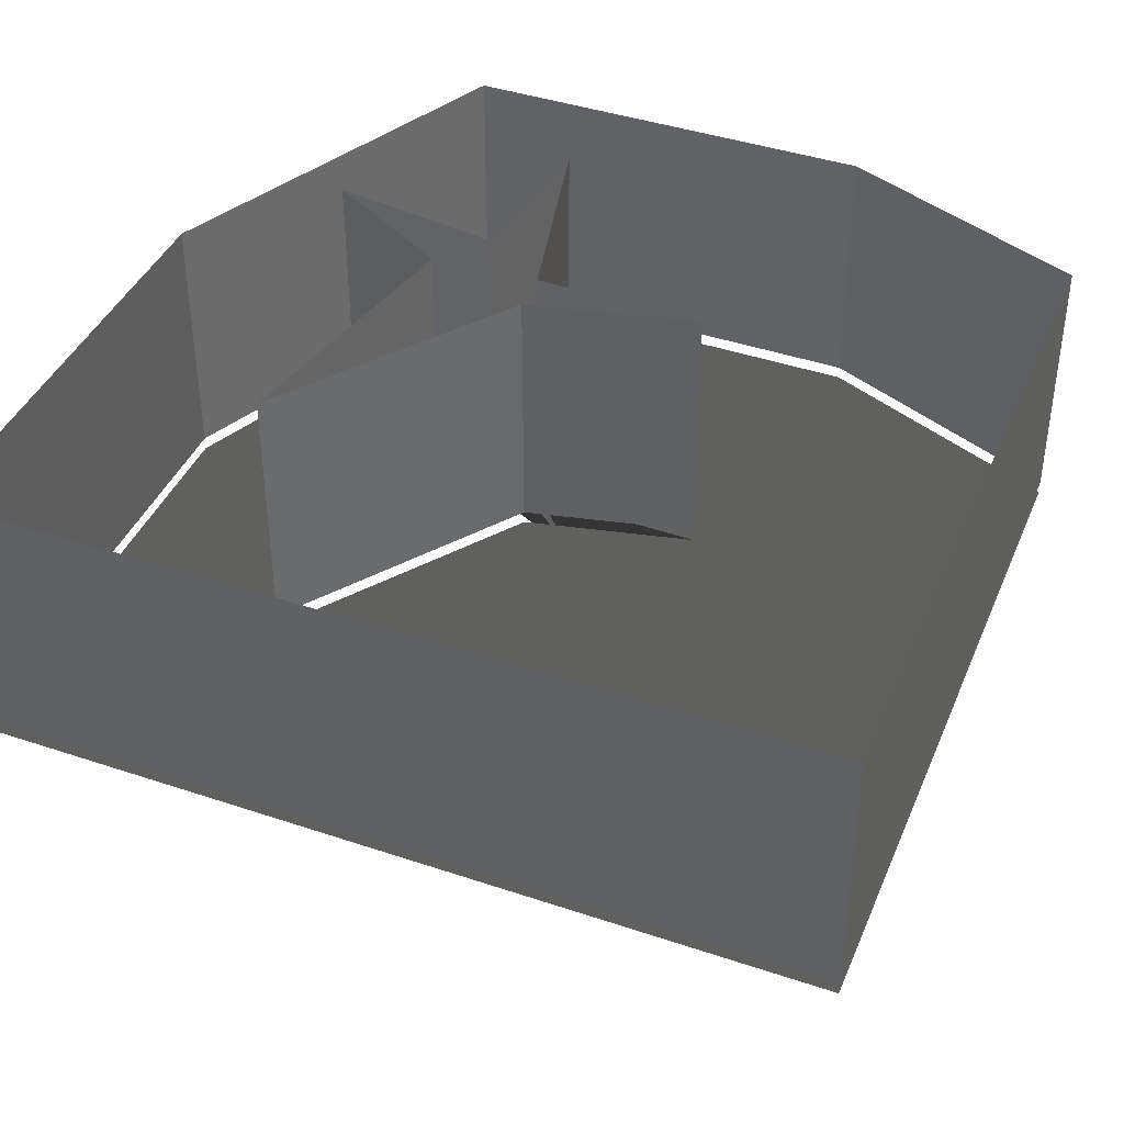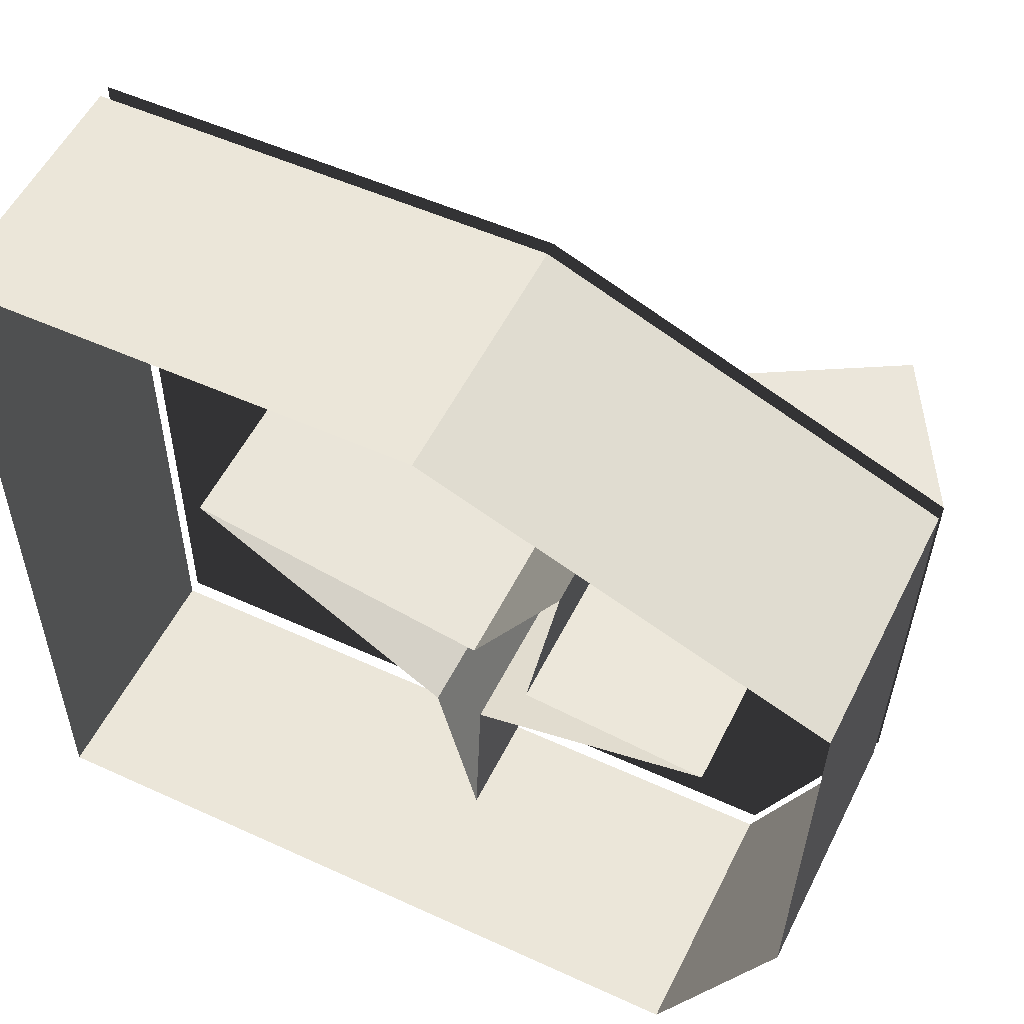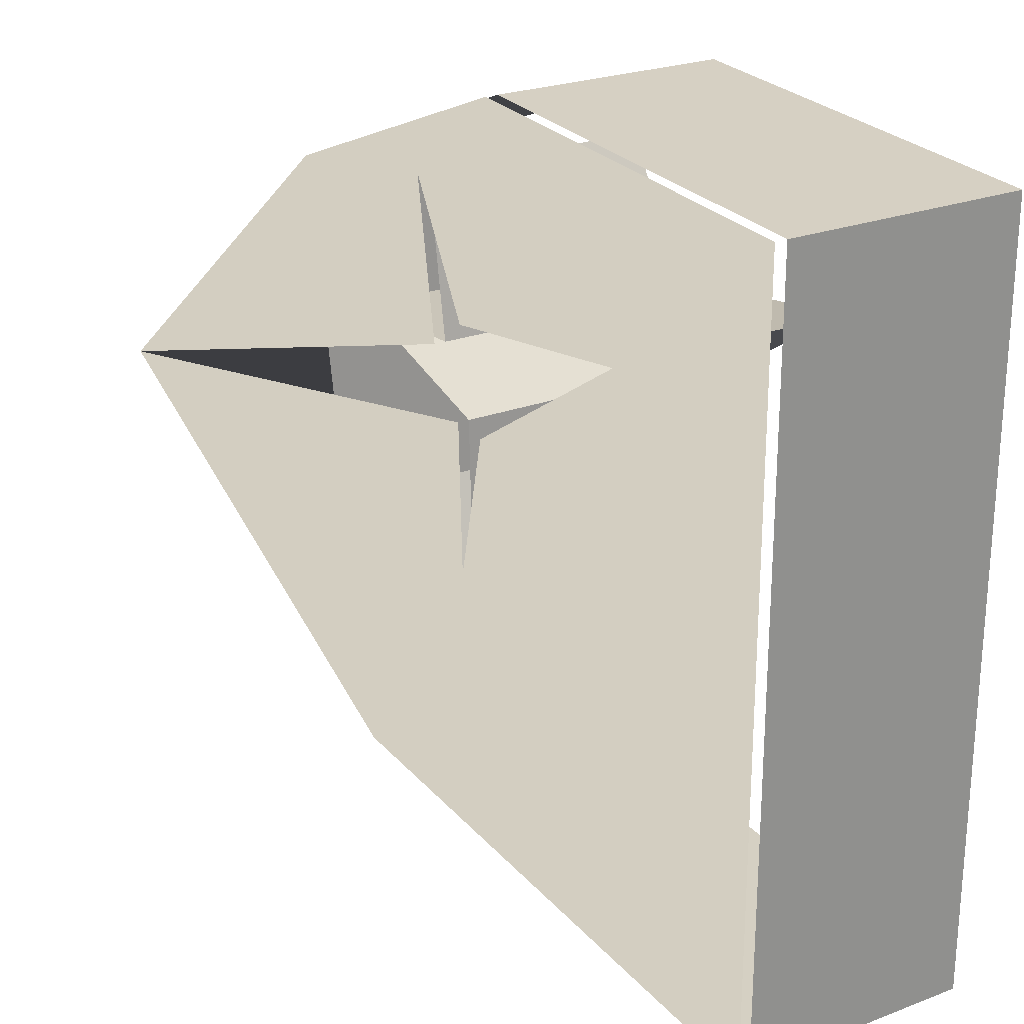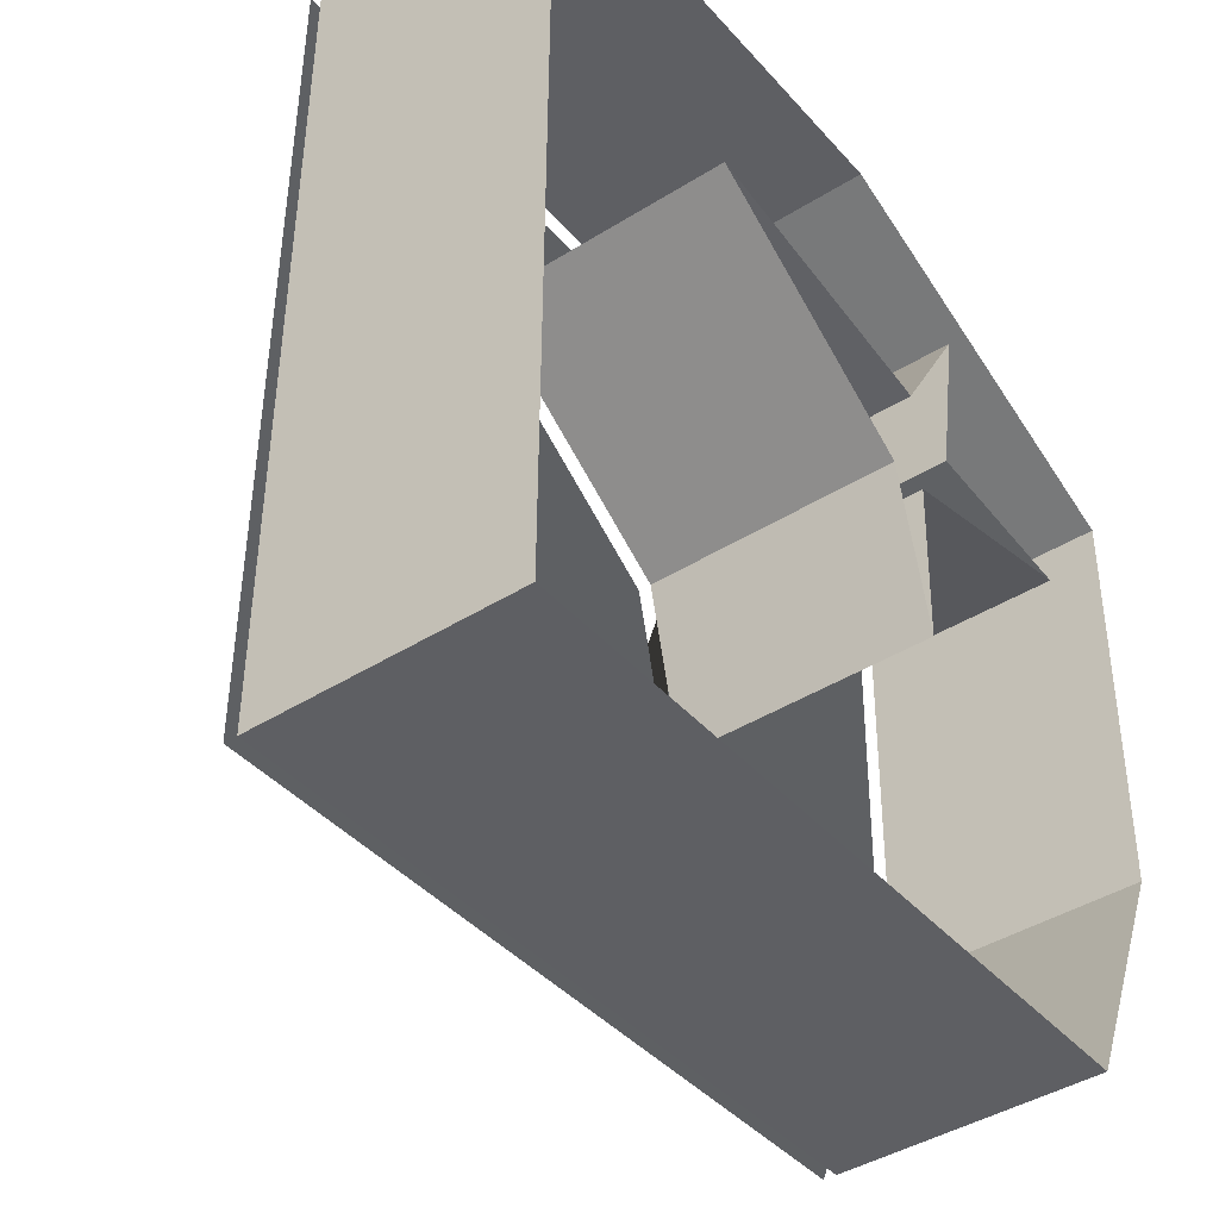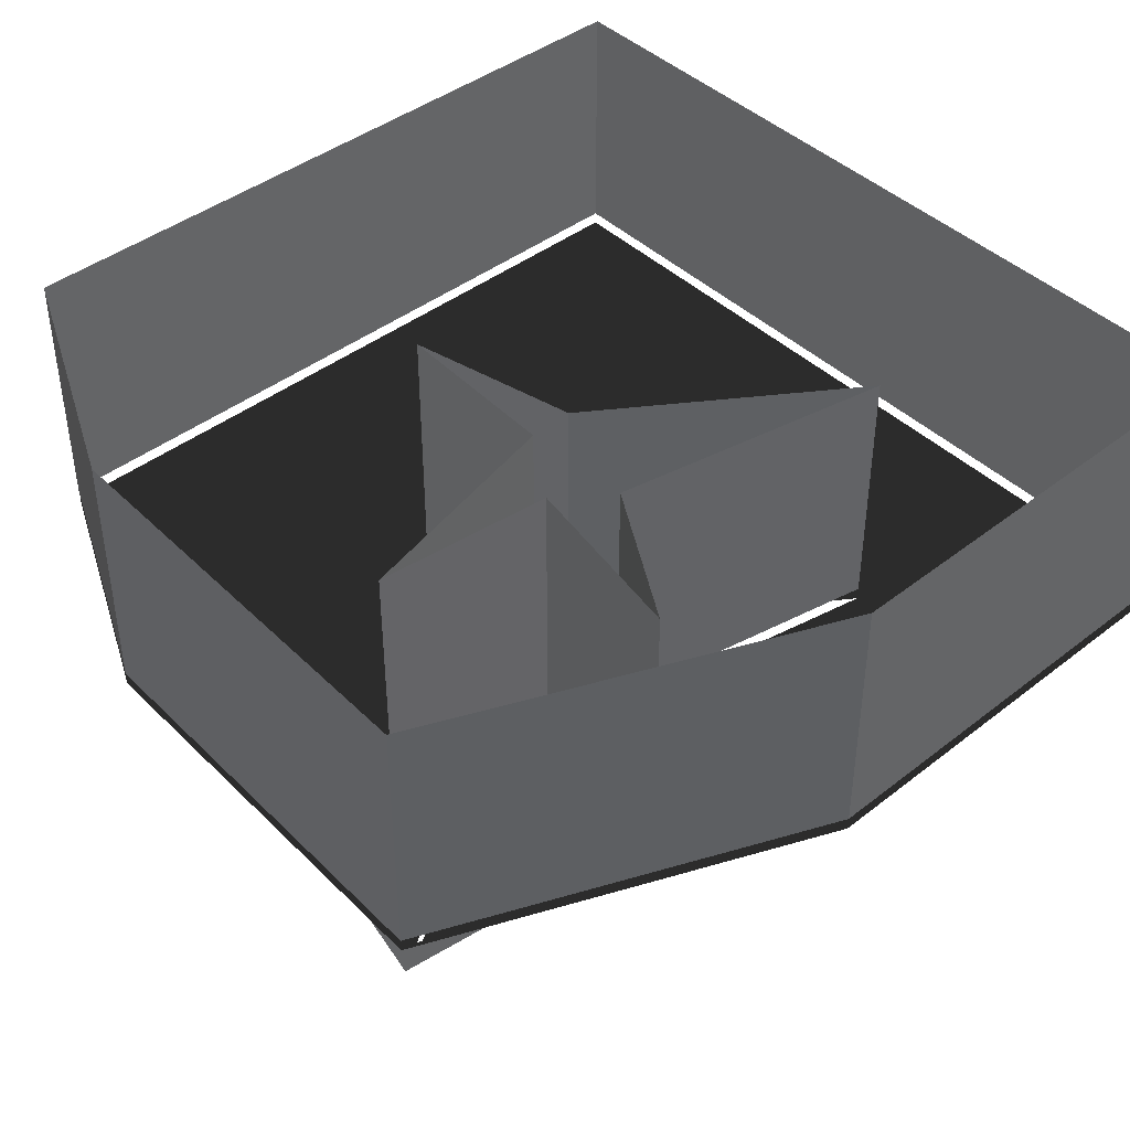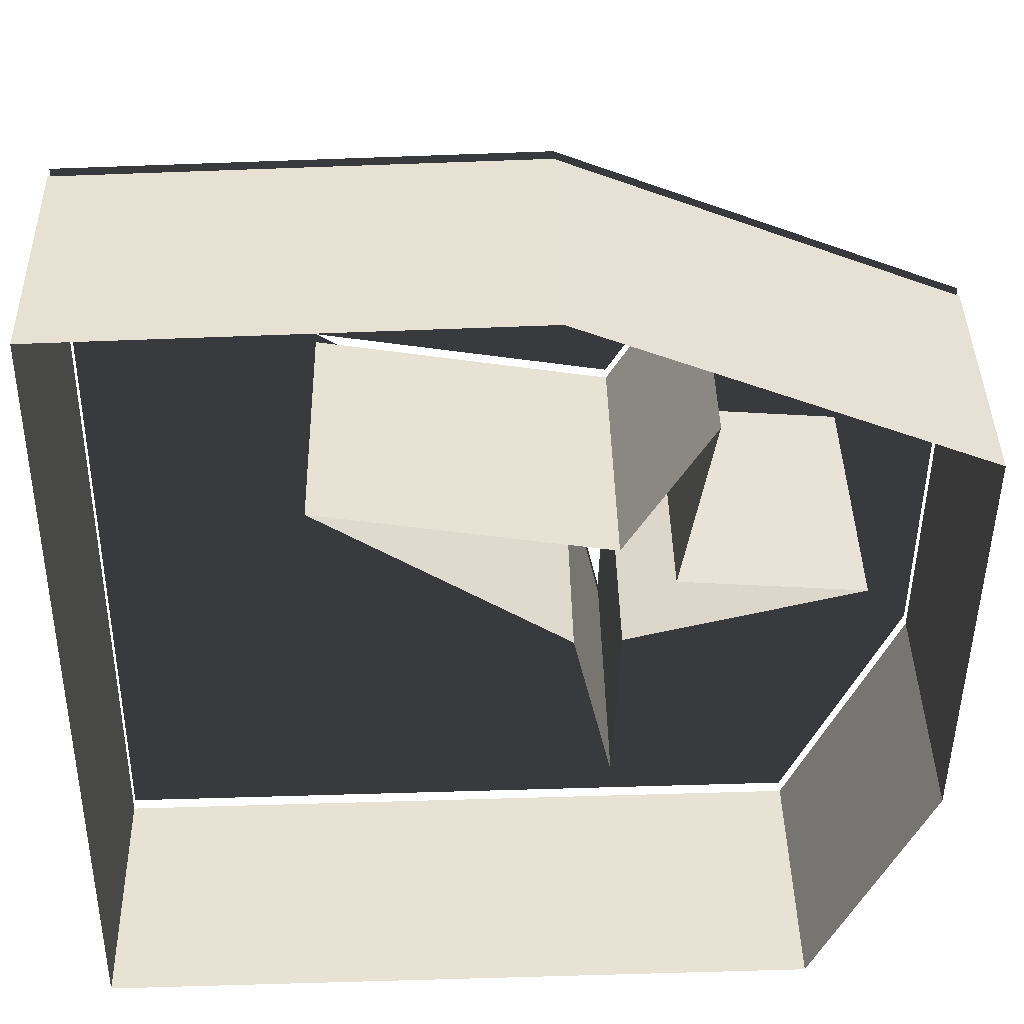
<metadata>
{"format":"obj","ext":"obj","renderer":"f3d","projection":"perspective","resolution":1024,"background":"white","views":[{"elev":39.8,"azim":112.4,"up":"+Y"},{"elev":55.0,"azim":-153.7,"up":"+Z"},{"elev":25.0,"azim":58.5,"up":"+Z"},{"elev":-42.1,"azim":127.0,"up":"+Z"},{"elev":42.6,"azim":-41.6,"up":"+Y"},{"elev":40.4,"azim":178.8,"up":"+Z"}]}
</metadata>
<code>
v -0.34 -1.1 3.31
v -1.41 -1.1 2.44
v -0.76 -1.1 1.35
v 1.43 -1.1 1.72
v -0.45 -1.1 0.47
v -0.75 -1.1 -0.86
v -0.8 -1.1 0.49
v -2.54 -3.1 0.94
v -1.17 -1.1 1.05
v -3.38 -1.1 2.07
v -3.32 -1.1 -1.26
v -2.41 -1.1 -3.26
v 3.29 -1.1 -3.36
v 3.26 -1.1 3.21
f 1 2 3
f 1 3 4
f 4 5 6
f 6 7 8
f 8 9 2
f 2 1 10
f 10 11 12
f 12 13 14
f 14 1 4
f 8 2 10
f 8 10 12
f 12 14 4
f 12 4 6
f 6 8 12
v -0.34 1 3.31
v -0.34 -1 3.31
v -3.38 -1 2.07
v -3.38 1 2.07
f 15 16 17
f 15 17 18
v -3.38 1 2.07
v -3.38 -1 2.07
v -3.32 -1 -1.26
v -3.32 1 -1.26
f 19 20 21
f 19 21 22
v -3.32 1 -1.26
v -3.32 -1 -1.26
v -2.41 -1 -3.26
v -2.41 1 -3.26
f 23 24 25
f 23 25 26
v -2.41 1 -3.26
v -2.41 -1 -3.26
v 3.29 -1 -3.36
v 3.29 1 -3.36
f 27 28 29
f 27 29 30
v 3.29 1 -3.36
v 3.29 -1 -3.36
v 3.26 -1 3.21
v 3.26 1 3.21
f 31 32 33
f 31 33 34
v 3.26 1 3.21
v 3.26 -1 3.21
v -0.34 -1 3.31
v -0.34 1 3.31
f 35 36 37
f 35 37 38
v -1.17 1 1.05
v -1.17 -1 1.05
v -1.41 -1 2.44
v -1.41 1 2.44
f 39 40 41
f 39 41 42
v -1.41 1 2.44
v -1.41 -1 2.44
v -0.76 -1 1.35
v -0.76 1 1.35
f 43 44 45
f 43 45 46
v -0.76 1 1.35
v -0.76 -1 1.35
v 1.43 -1 1.72
v 1.43 1 1.72
f 47 48 49
f 47 49 50
v 1.43 1 1.72
v 1.43 -1 1.72
v -0.45 -1 0.47
v -0.45 1 0.47
f 51 52 53
f 51 53 54
v -0.45 1 0.47
v -0.45 -1 0.47
v -0.75 -1 -0.86
v -0.75 1 -0.86
f 55 56 57
f 55 57 58
v -0.75 1 -0.86
v -0.75 -1 -0.86
v -0.8 -1 0.49
v -0.8 1 0.49
f 59 60 61
f 59 61 62
v -0.8 1 0.49
v -0.8 -1 0.49
v -2.54 -1 0.94
v -2.54 1 0.94
f 63 64 65
f 63 65 66
v -2.54 1 0.94
v -2.54 -1 0.94
v -1.17 -1 1.05
v -1.17 1 1.05
f 67 68 69
f 67 69 70

</code>
